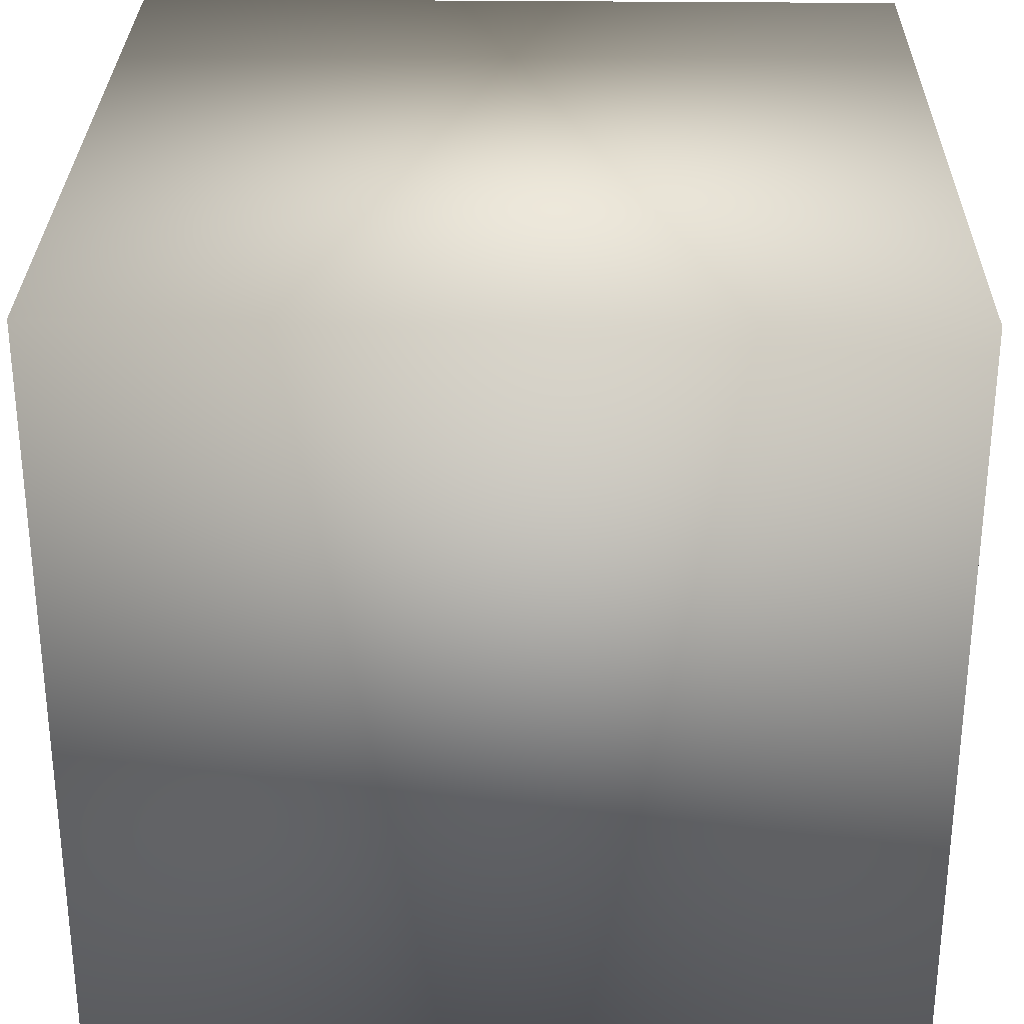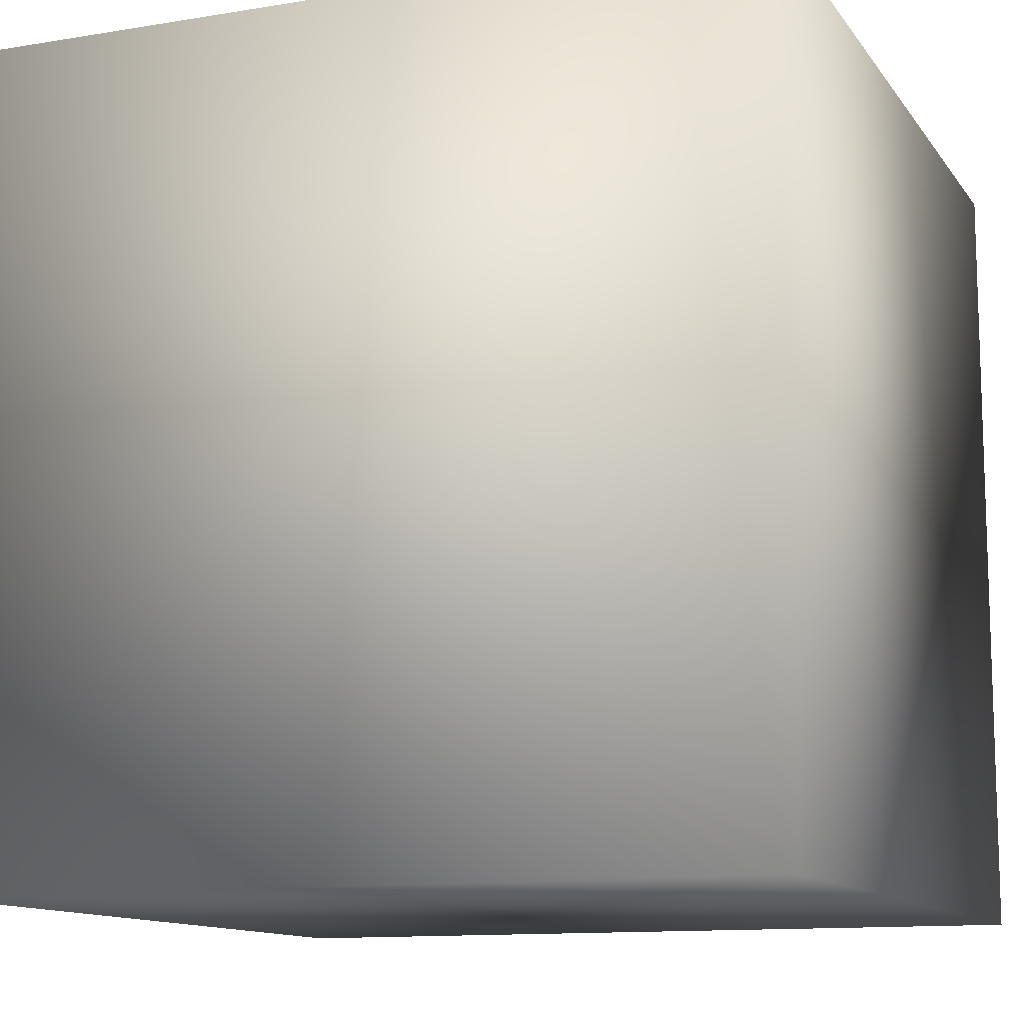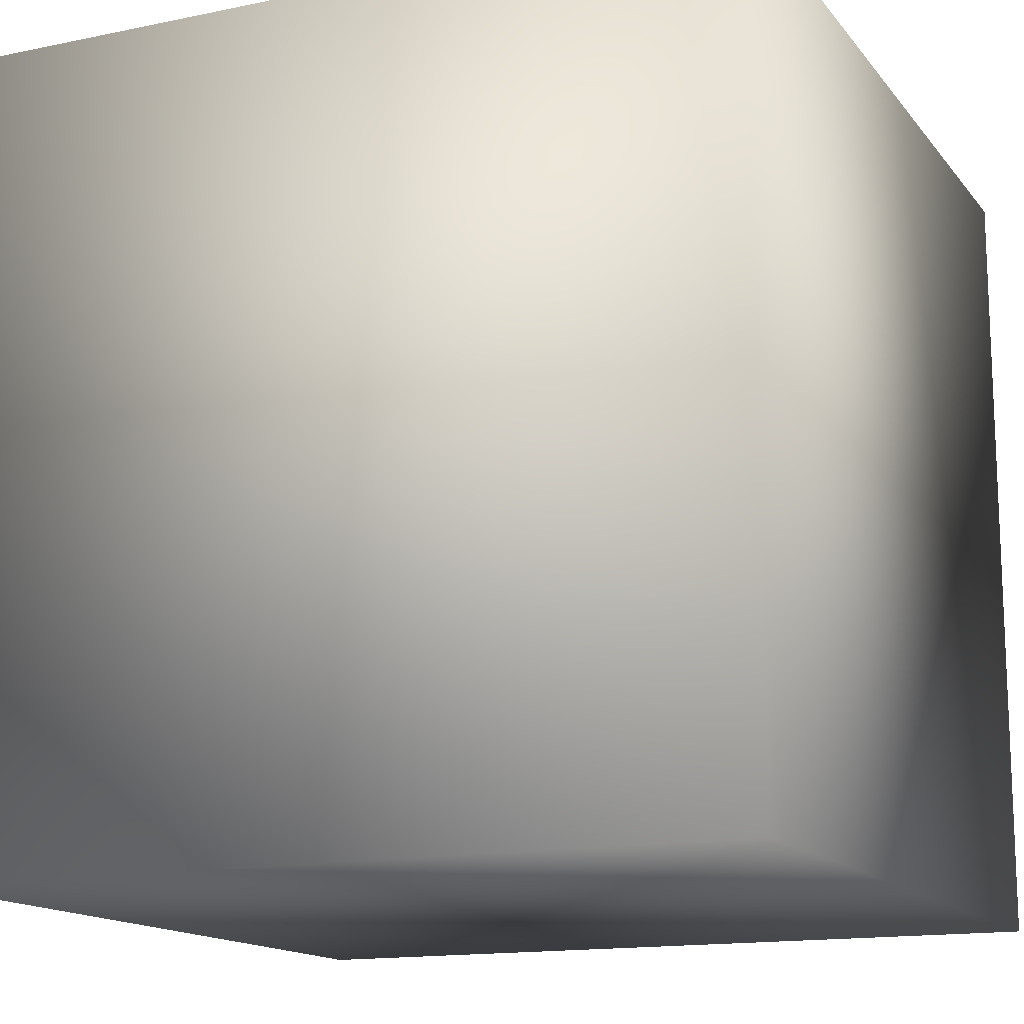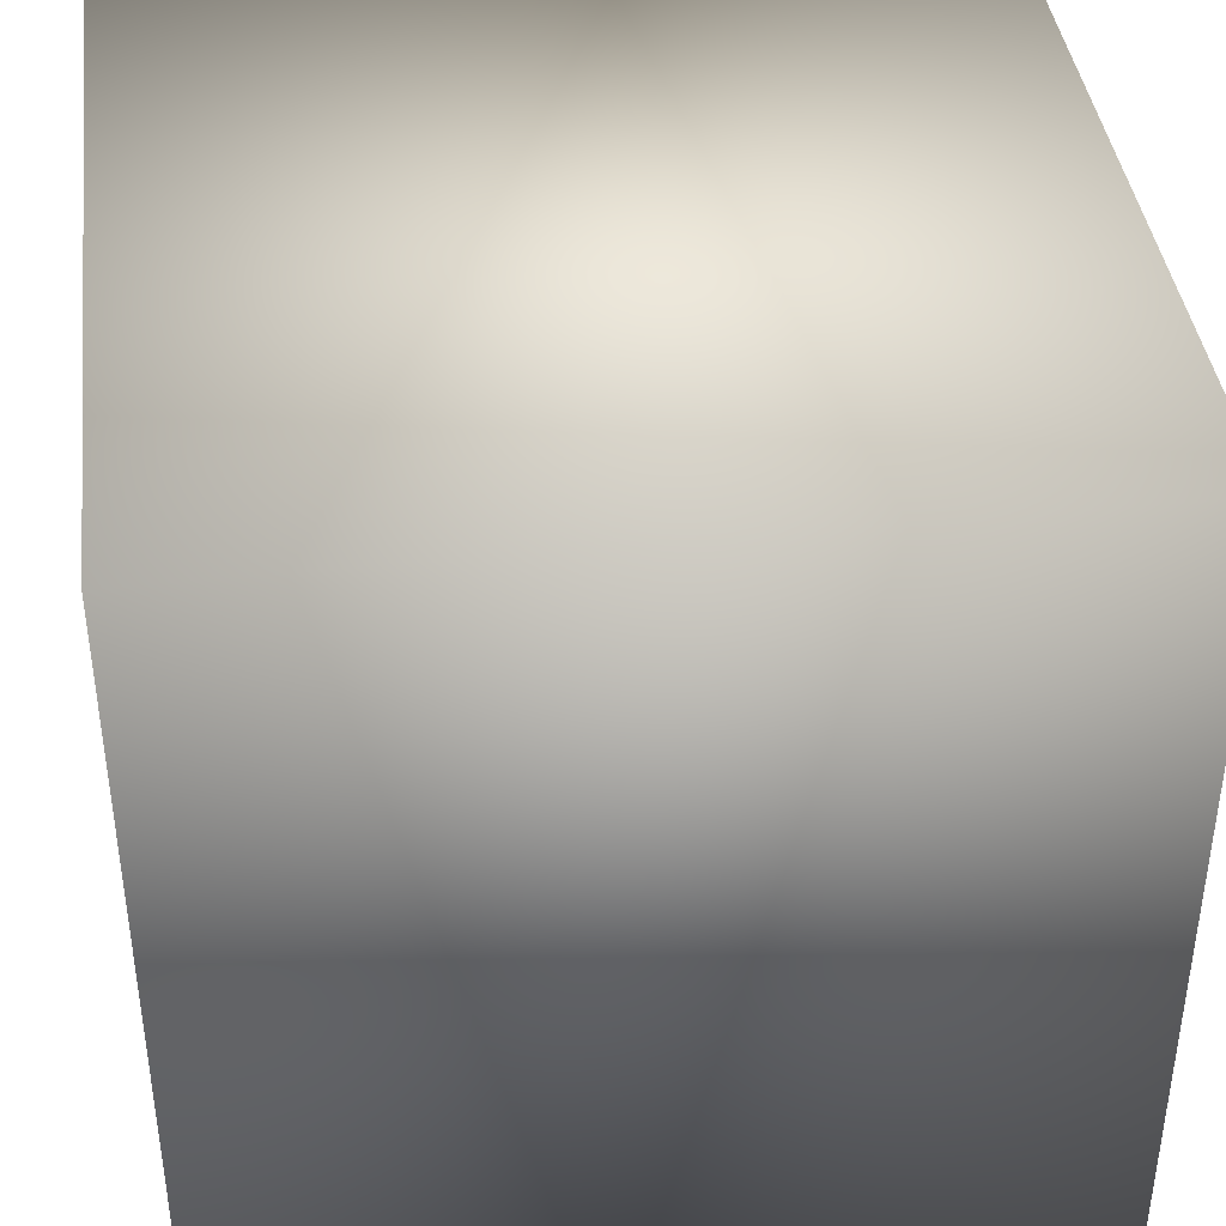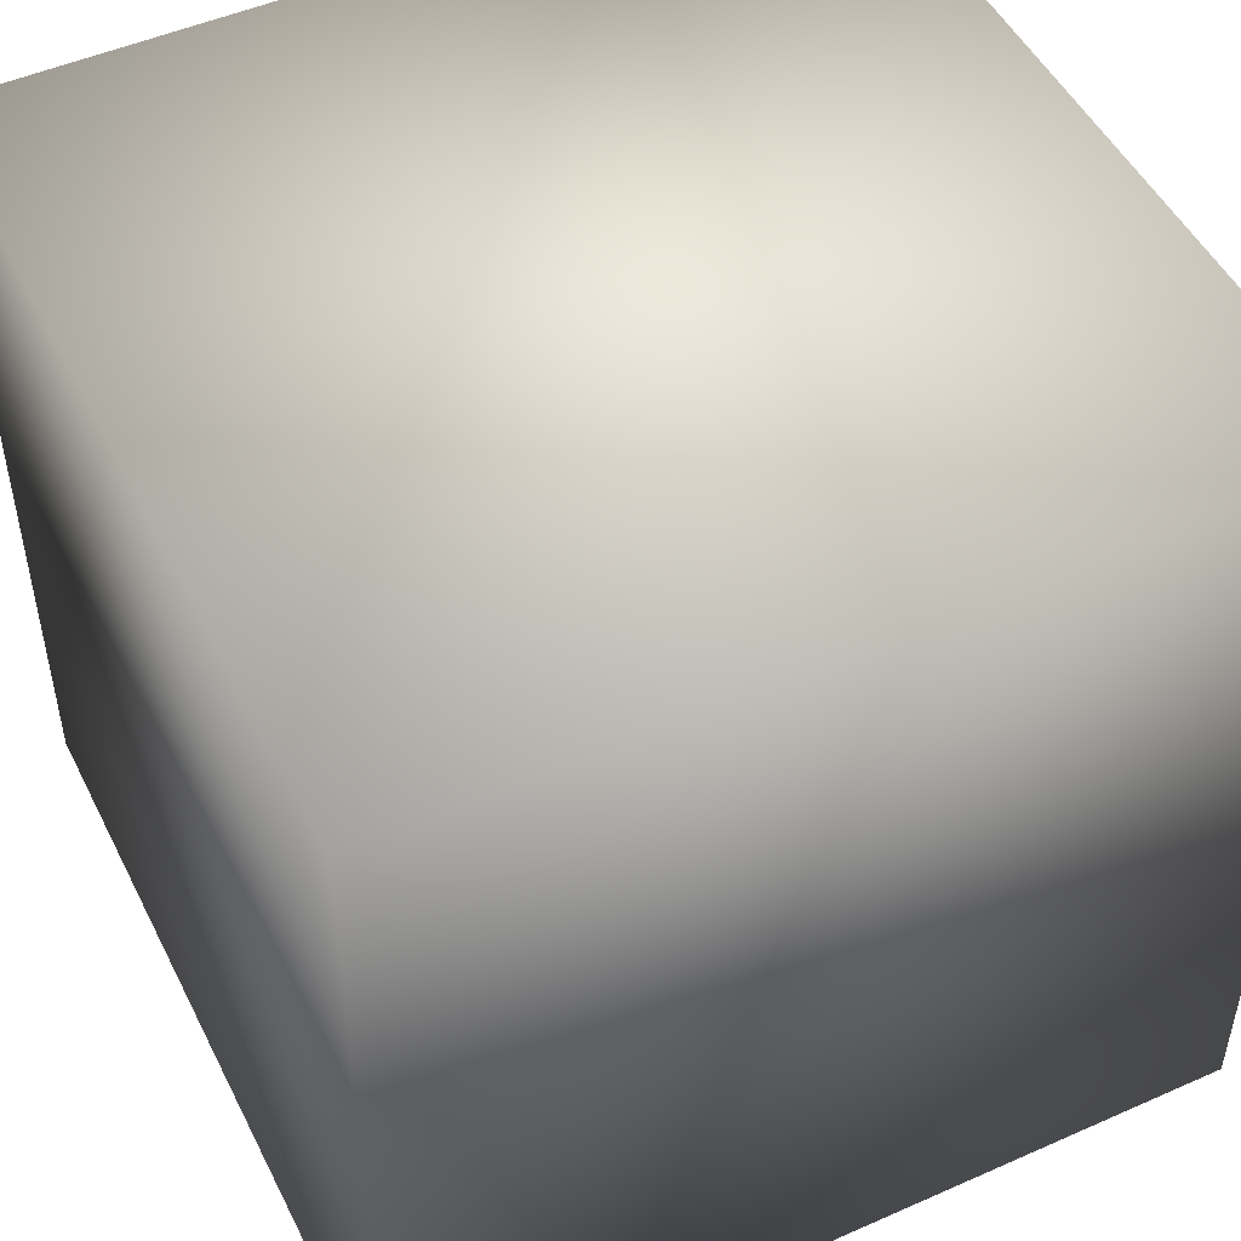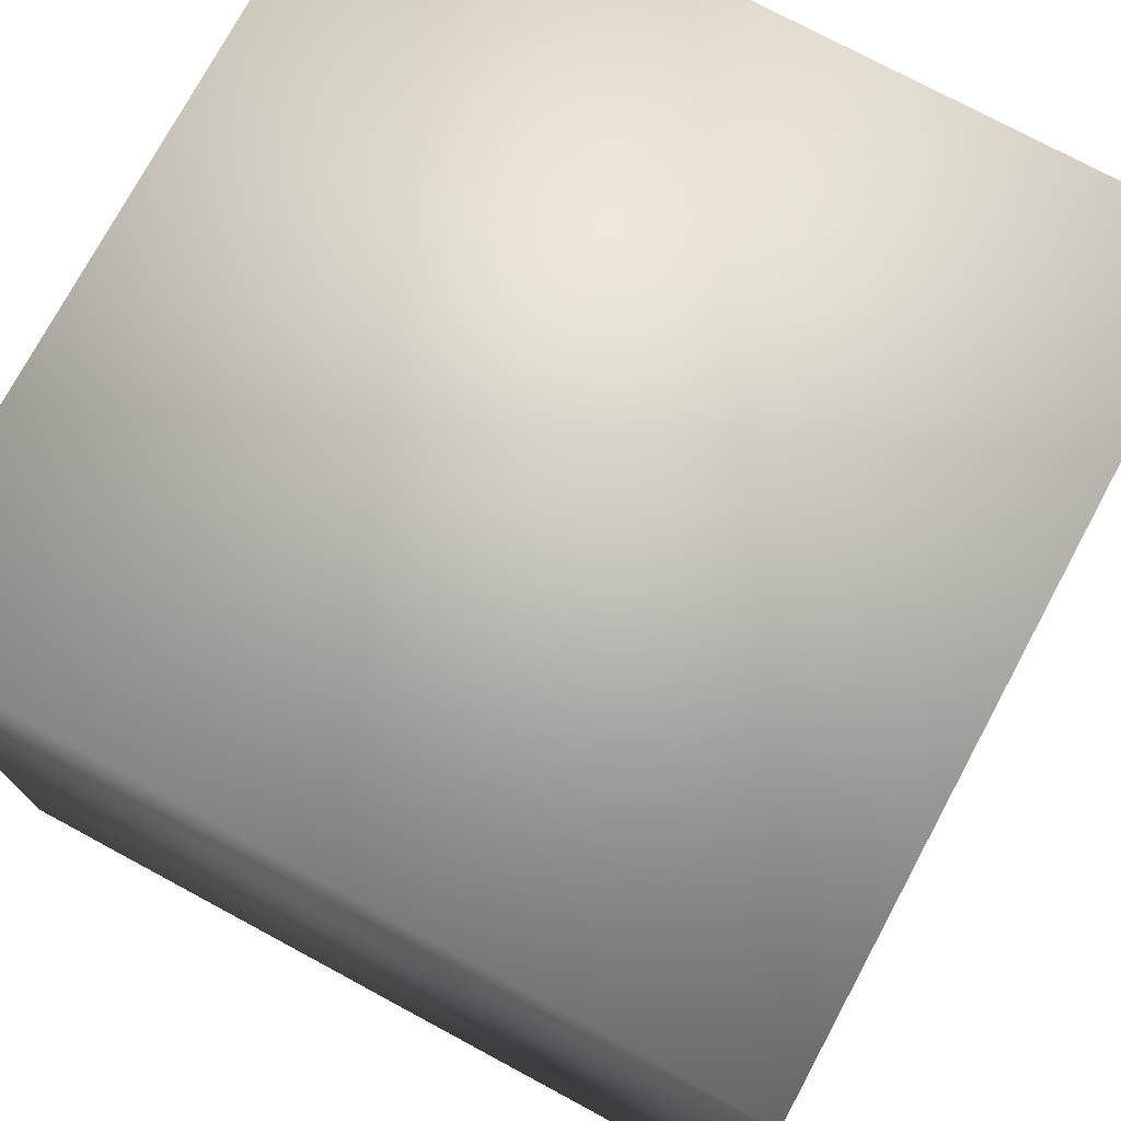
<metadata>
{"format":"obj","ext":"obj","renderer":"f3d","projection":"perspective","resolution":1024,"background":"white","views":[{"elev":29.4,"azim":-89.0,"up":"+Z"},{"elev":-11.9,"azim":-158.4,"up":"+Z"},{"elev":-14.7,"azim":-65.7,"up":"+Z"},{"elev":40.4,"azim":-7.1,"up":"+Y"},{"elev":49.7,"azim":154.0,"up":"+Z"},{"elev":75.2,"azim":-151.7,"up":"+Z"}]}
</metadata>
<code>
o Cube
v 1 -1 -1
v 1 -1 1
v -1 -1 1
v -1 -1 -1
v 1 1 -1
v 1 1 1
v -1 1 1
v -1 1 -1
f 1 2 3
f 5 8 7
f 1 5 6
f 2 6 3
f 3 7 4
f 5 1 4
f 4 1 3
f 6 5 7
f 2 1 6
f 6 7 3
f 7 8 4
f 8 5 4

</code>
